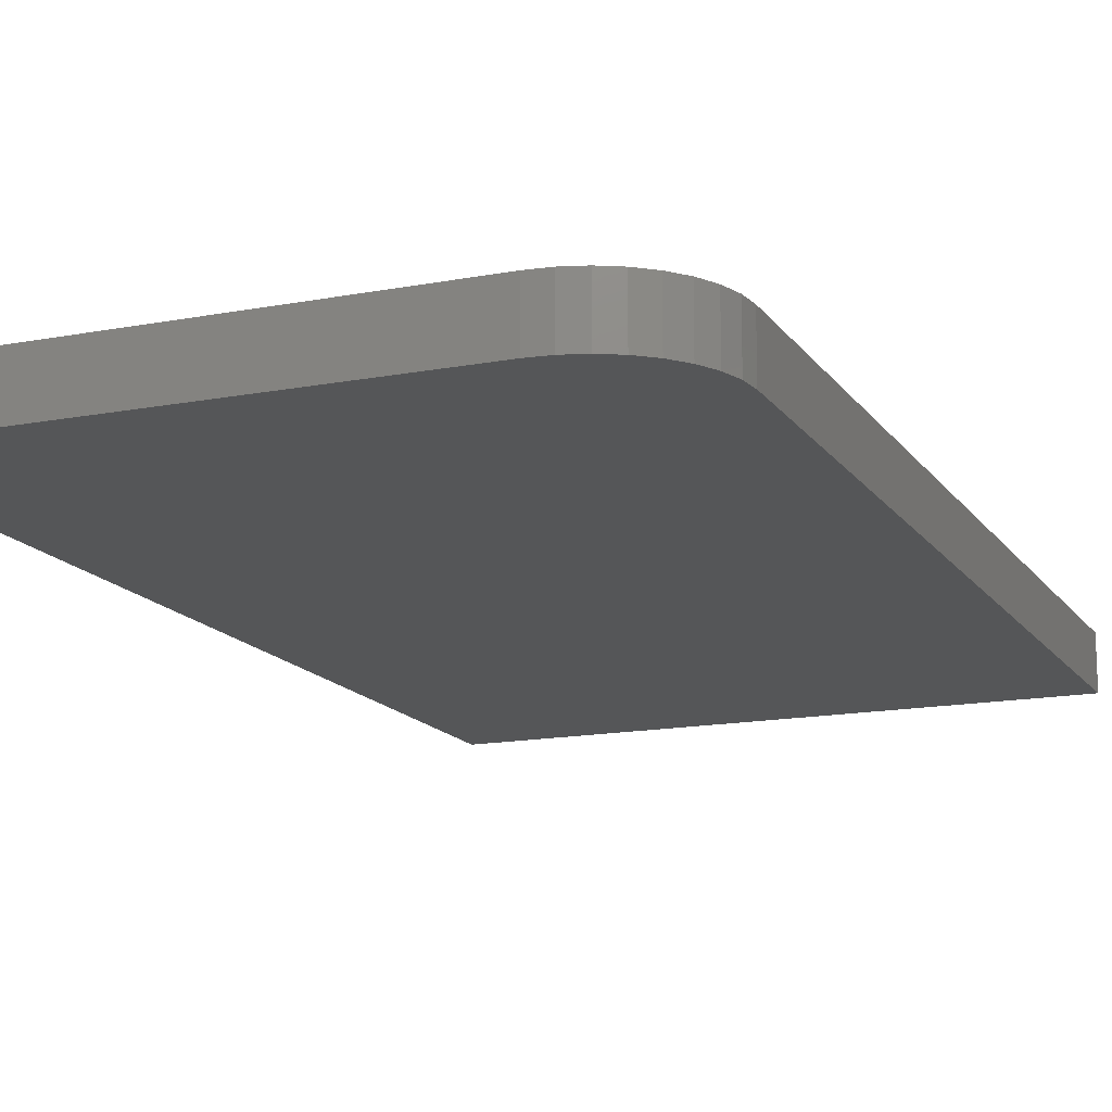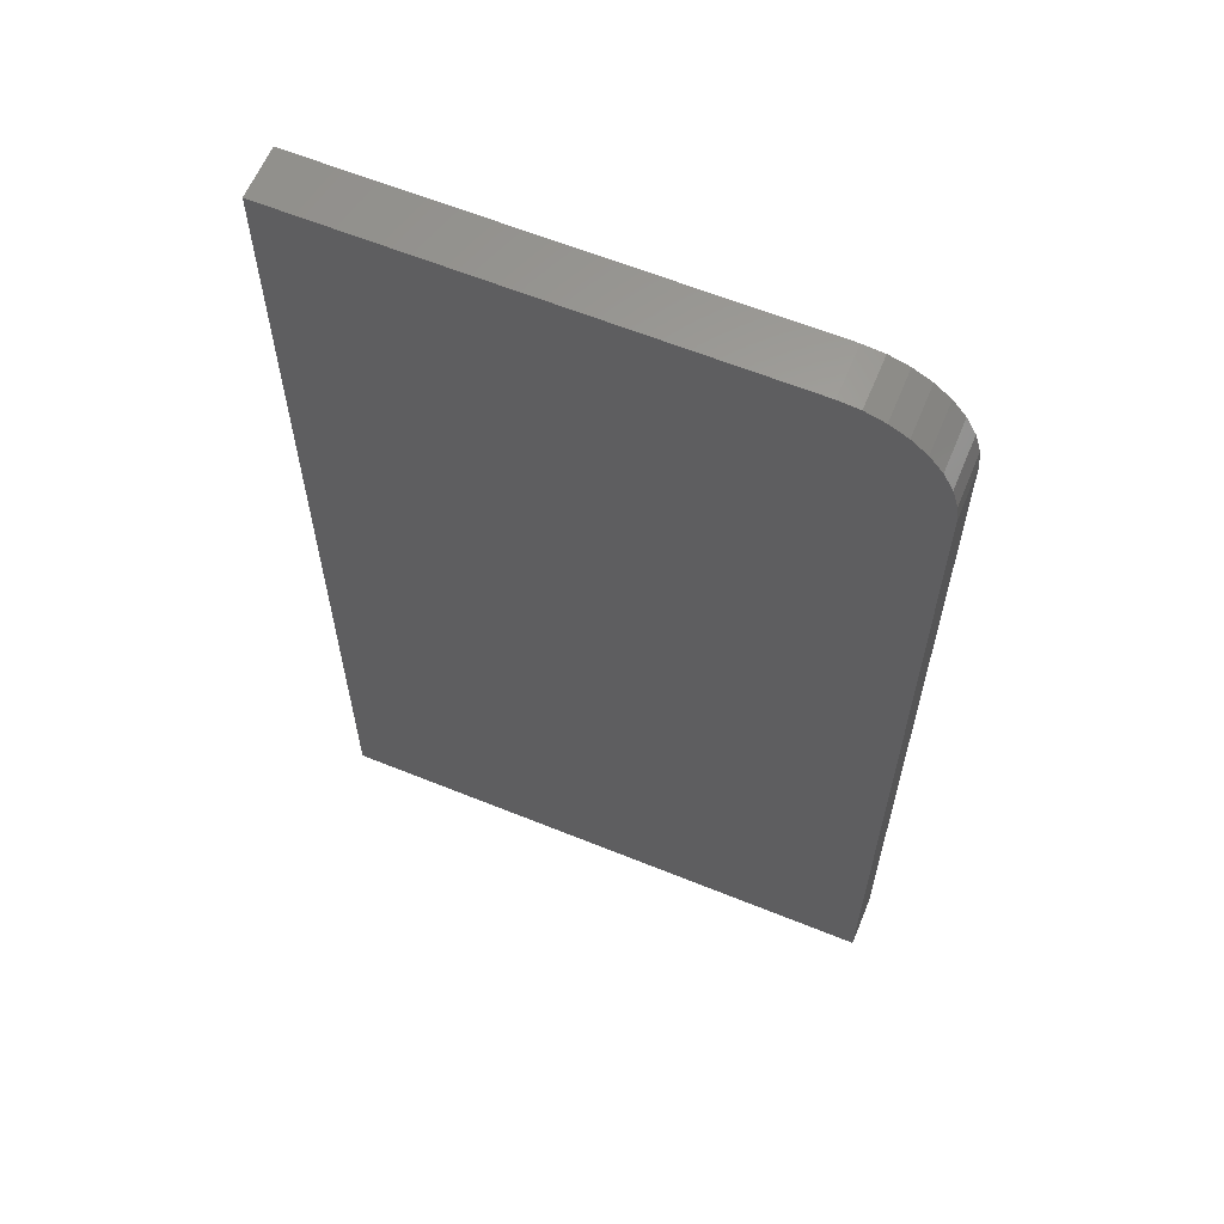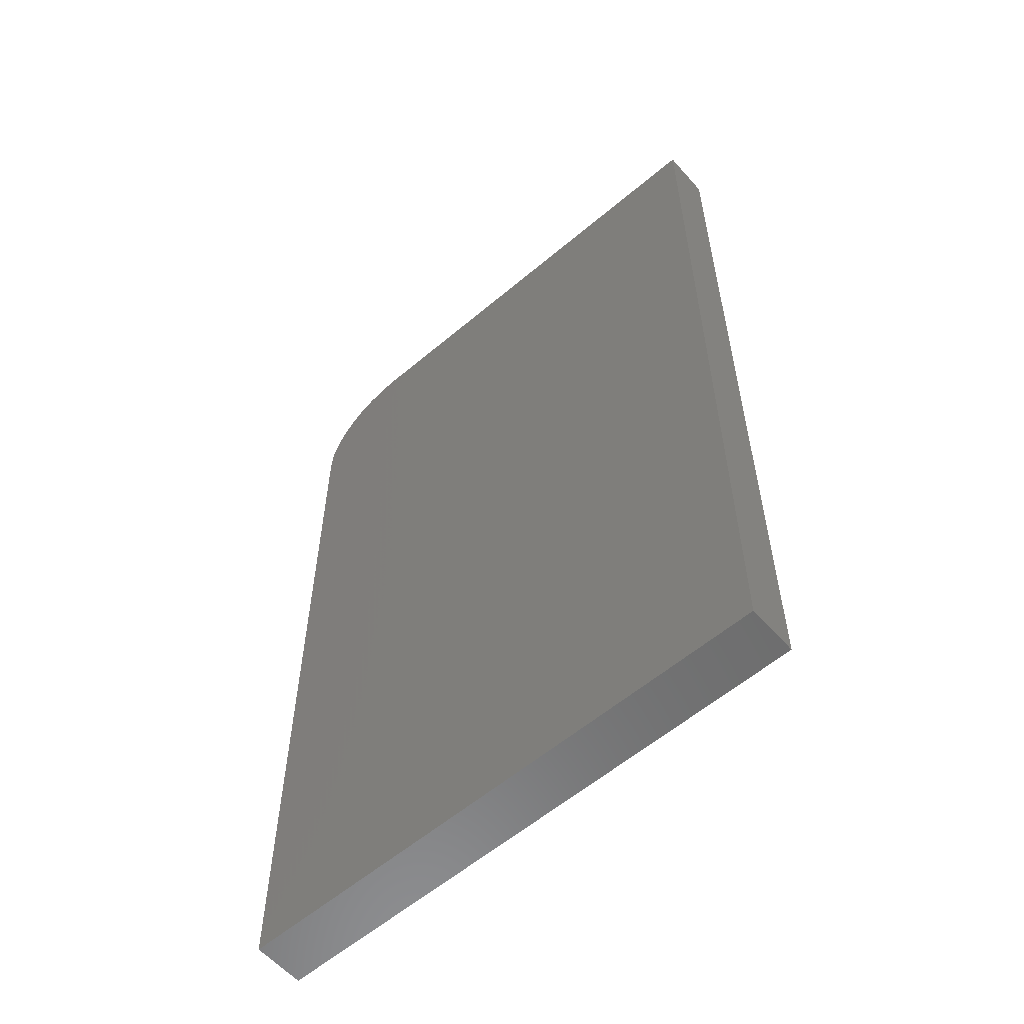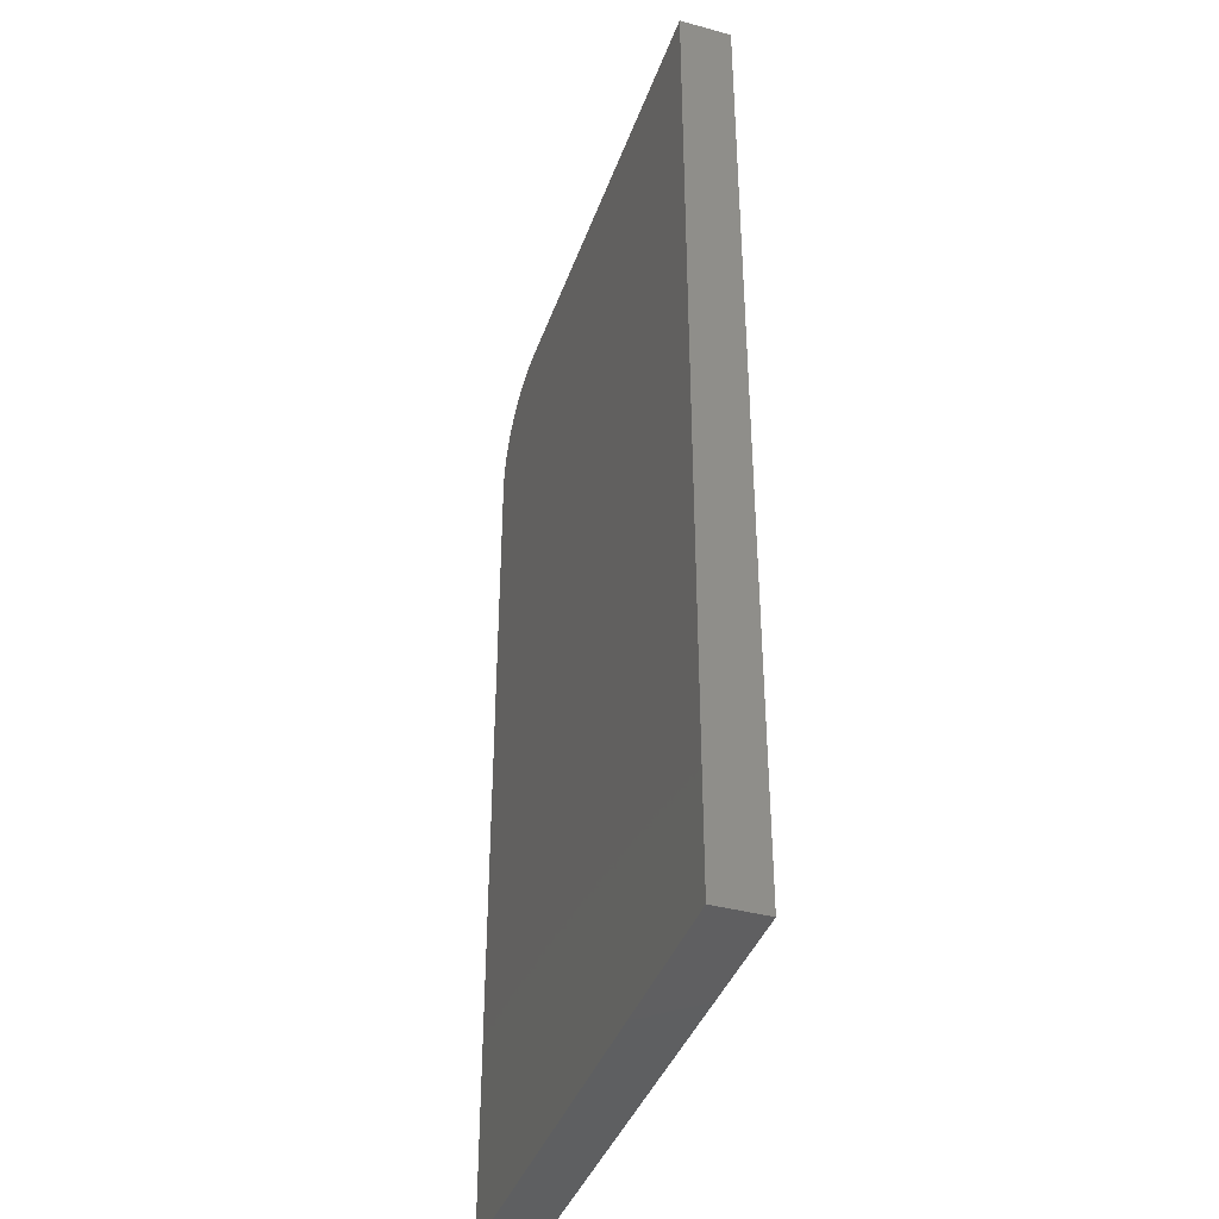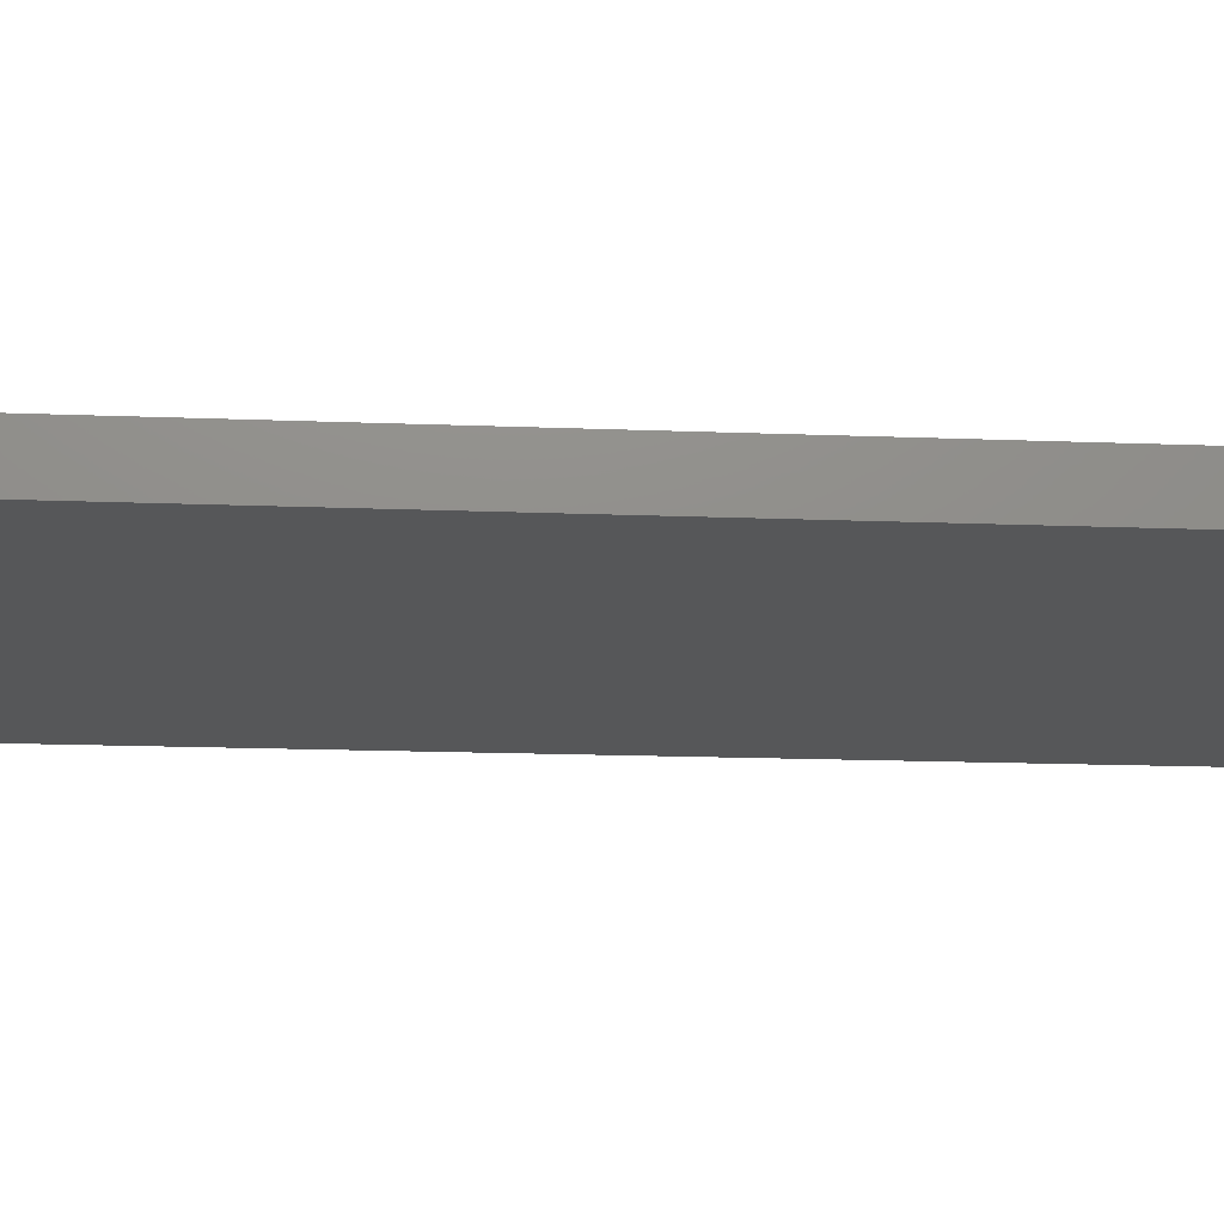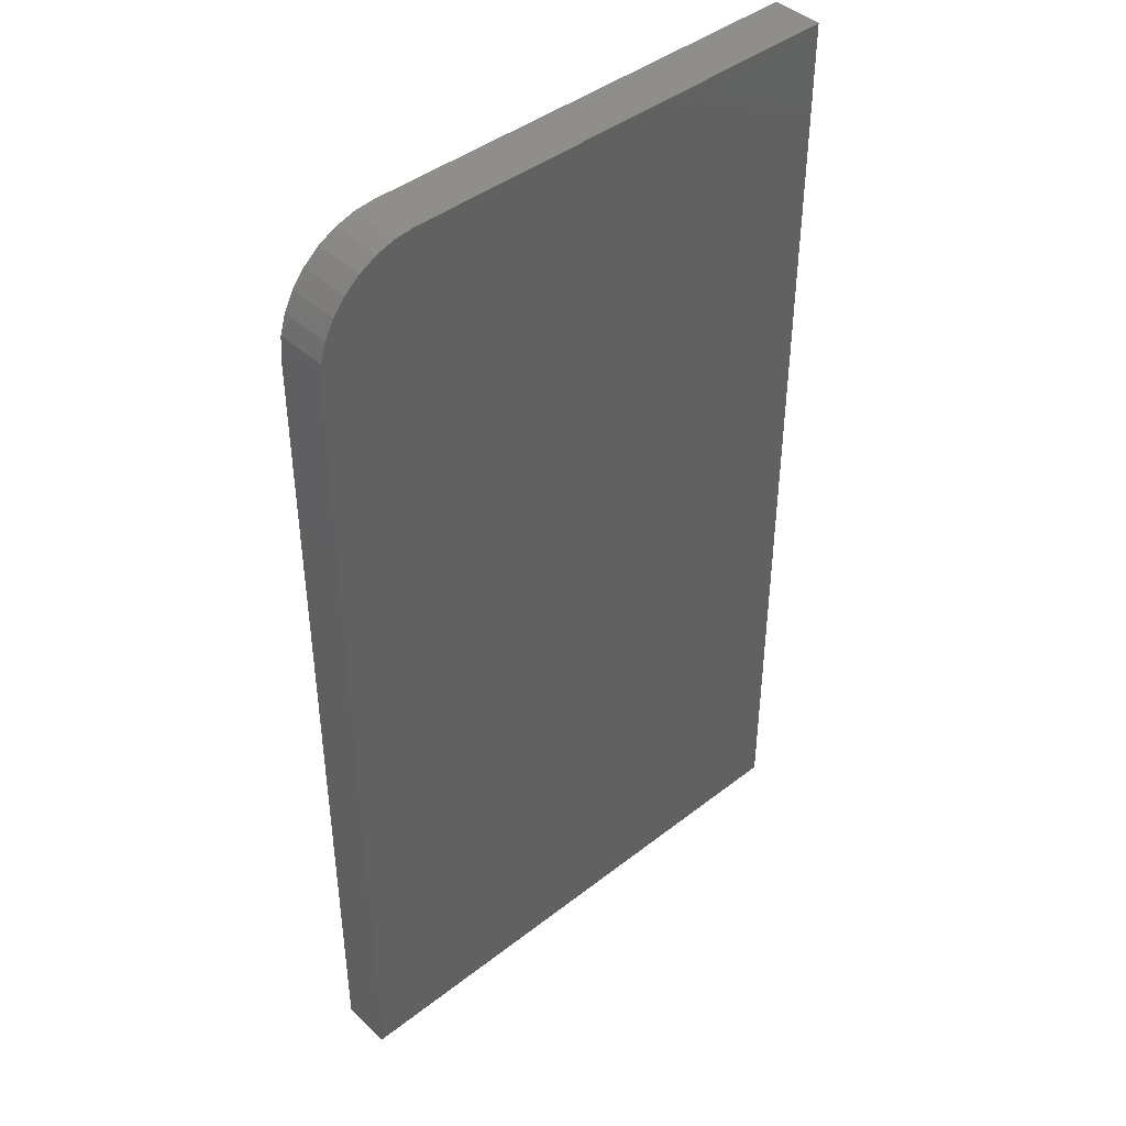
<metadata>
{"format":"stl","ext":"stl","renderer":"f3d","projection":"perspective","resolution":1024,"background":"white","views":[{"elev":-14.9,"azim":22.4,"up":"+Y"},{"elev":61.9,"azim":22.4,"up":"+Z"},{"elev":-58.5,"azim":-138.9,"up":"+Z"},{"elev":-39.5,"azim":-108.6,"up":"+Z"},{"elev":-16.4,"azim":85.4,"up":"+Y"},{"elev":42.9,"azim":137.3,"up":"+Z"}]}
</metadata>
<code>
# stl→obj: 24 verts, 44 faces
v -0.04688 -0.04688 0.75
v -0.04688 -0.04688 -0.1406
v 0.4688 -0.04688 -0.1406
v 0.4688 -0.04688 0.6562
v 0.4669 -0.04688 0.6745
v 0.4616 -0.04688 0.6921
v 0.453 -0.04688 0.7083
v 0.4413 -0.04688 0.7225
v 0.4271 -0.04688 0.7342
v 0.4109 -0.04688 0.7429
v 0.3933 -0.04688 0.7482
v 0.375 -0.04688 0.75
v -0.04688 4.944e-17 0.75
v 0.375 7.579e-17 0.75
v 0.3933 7.683e-17 0.7482
v 0.4109 7.763e-17 0.7429
v 0.4271 7.816e-17 0.7342
v 0.4413 7.84e-17 0.7225
v 0.453 7.834e-17 0.7083
v 0.4616 7.798e-17 0.6921
v 0.4669 7.734e-17 0.6745
v 0.4688 7.644e-17 0.6562
v 0.4688 3.22e-17 -0.1406
v -0.04688 0 -0.1406
f 1 2 3
f 1 3 4
f 1 4 5
f 1 5 6
f 1 6 7
f 1 7 8
f 1 8 9
f 1 9 10
f 1 10 11
f 1 11 12
f 13 14 15
f 13 15 16
f 13 16 17
f 13 17 18
f 13 18 19
f 13 19 20
f 13 20 21
f 13 21 22
f 13 22 23
f 13 23 24
f 12 14 1
f 1 14 13
f 3 23 4
f 4 23 22
f 14 12 15
f 15 12 11
f 15 11 16
f 16 11 10
f 16 10 17
f 17 10 9
f 17 9 18
f 18 9 8
f 18 8 19
f 19 8 7
f 19 7 20
f 20 7 6
f 20 6 21
f 21 6 5
f 21 5 22
f 22 5 4
f 1 13 2
f 2 13 24
f 2 24 3
f 3 24 23

</code>
